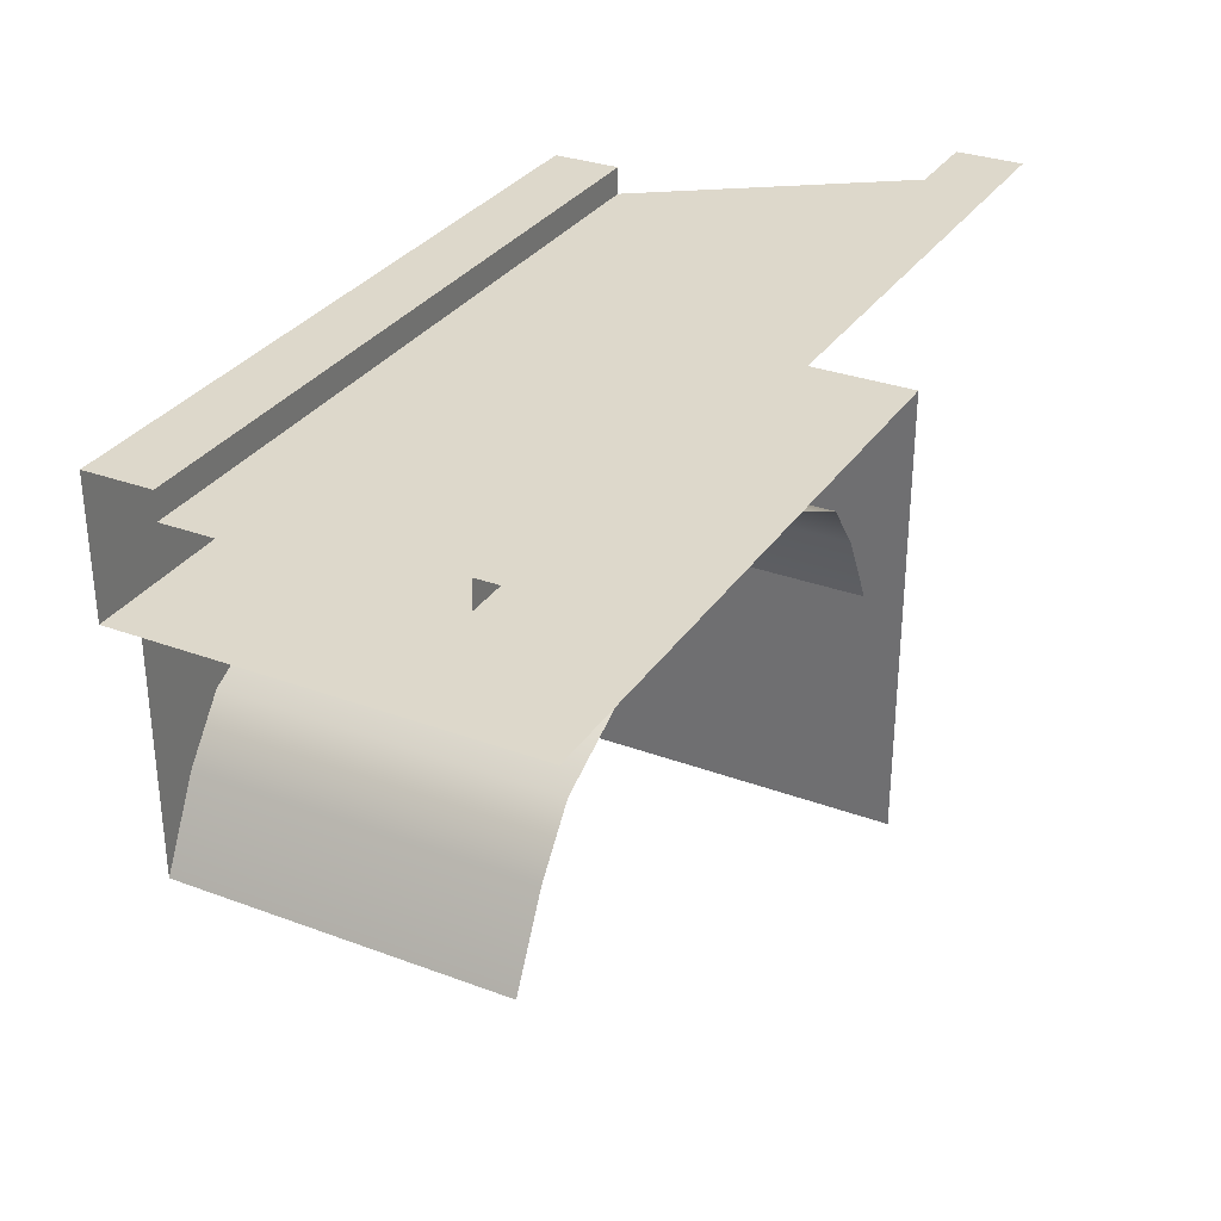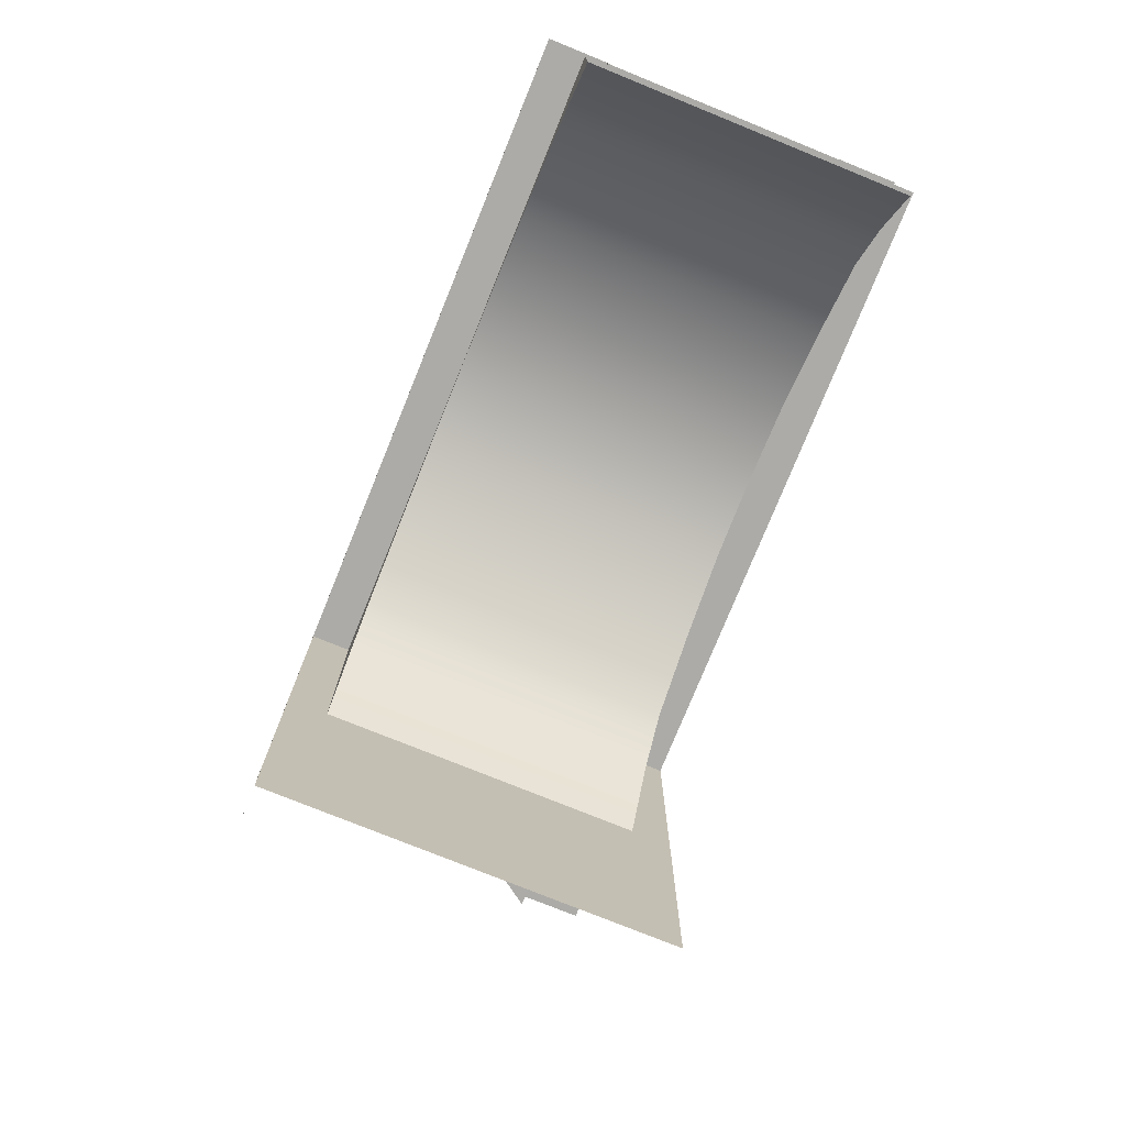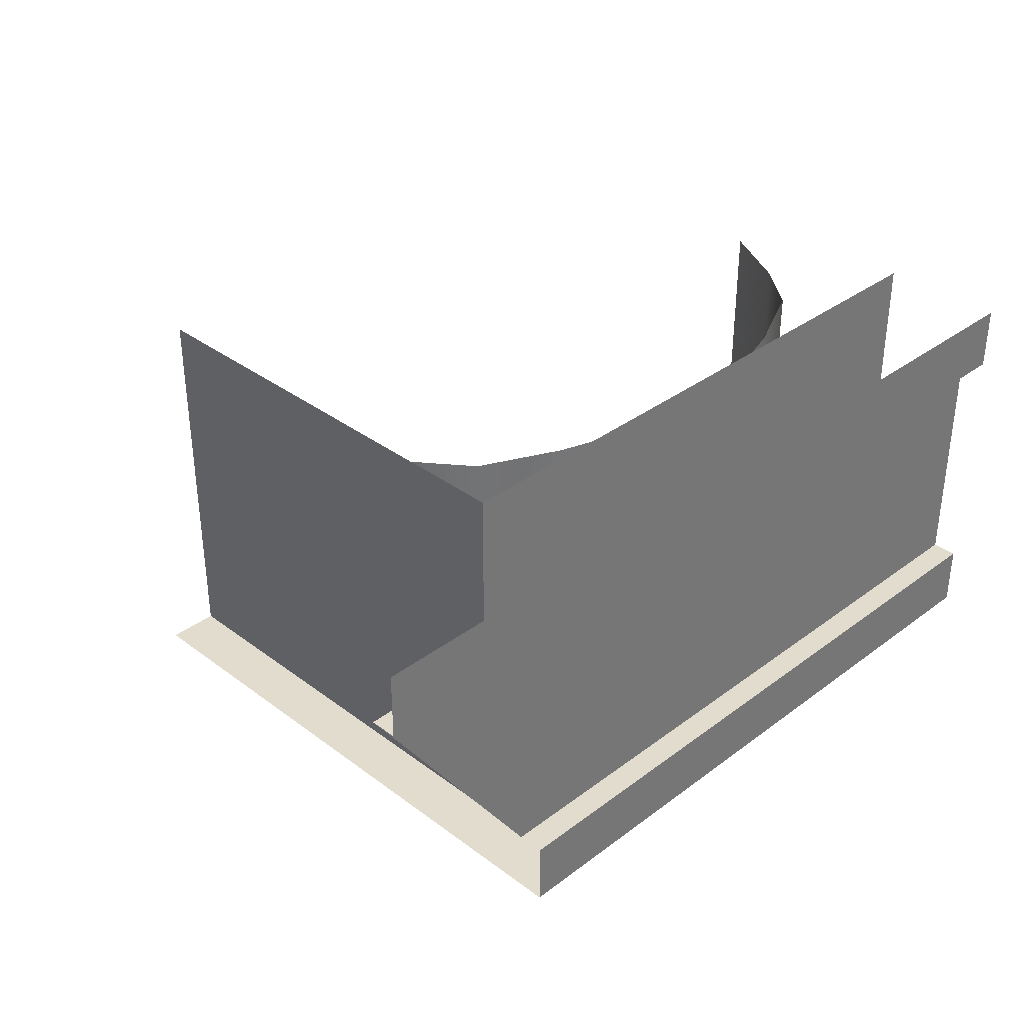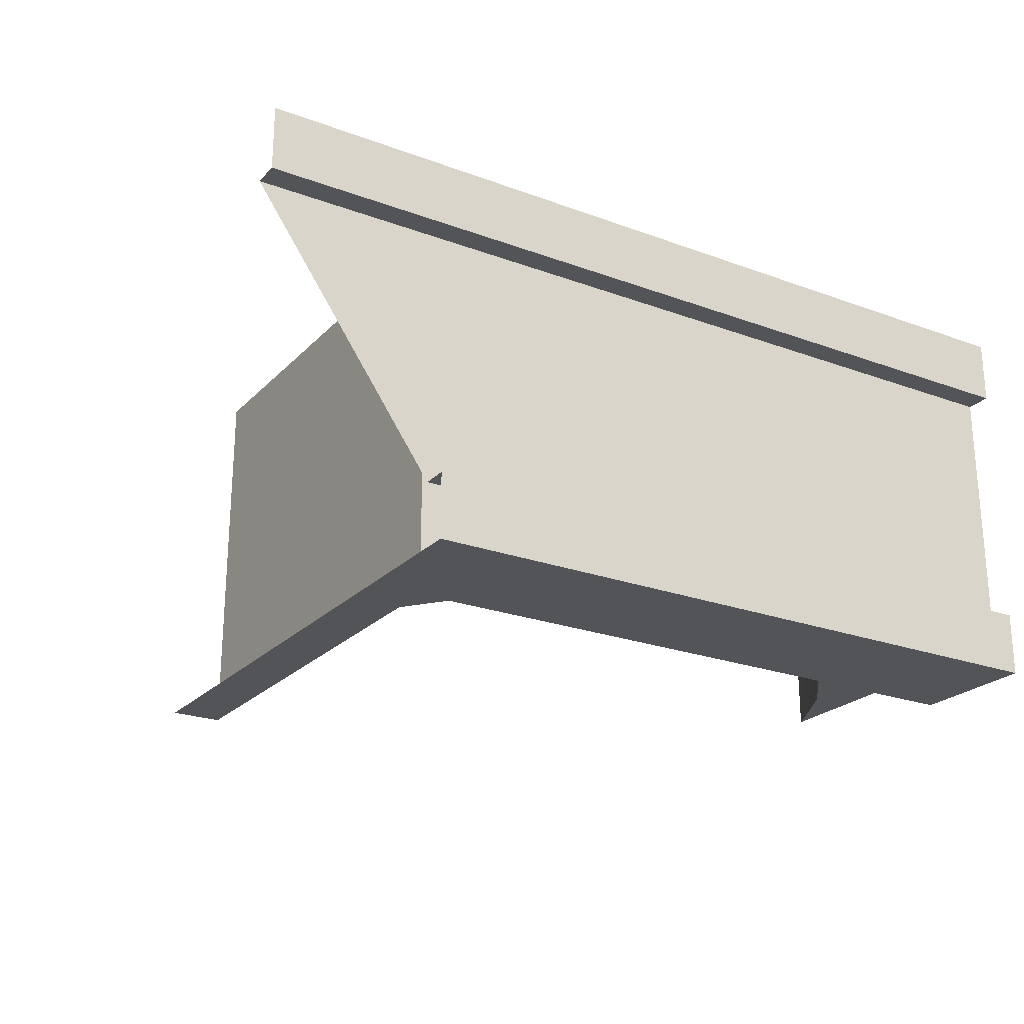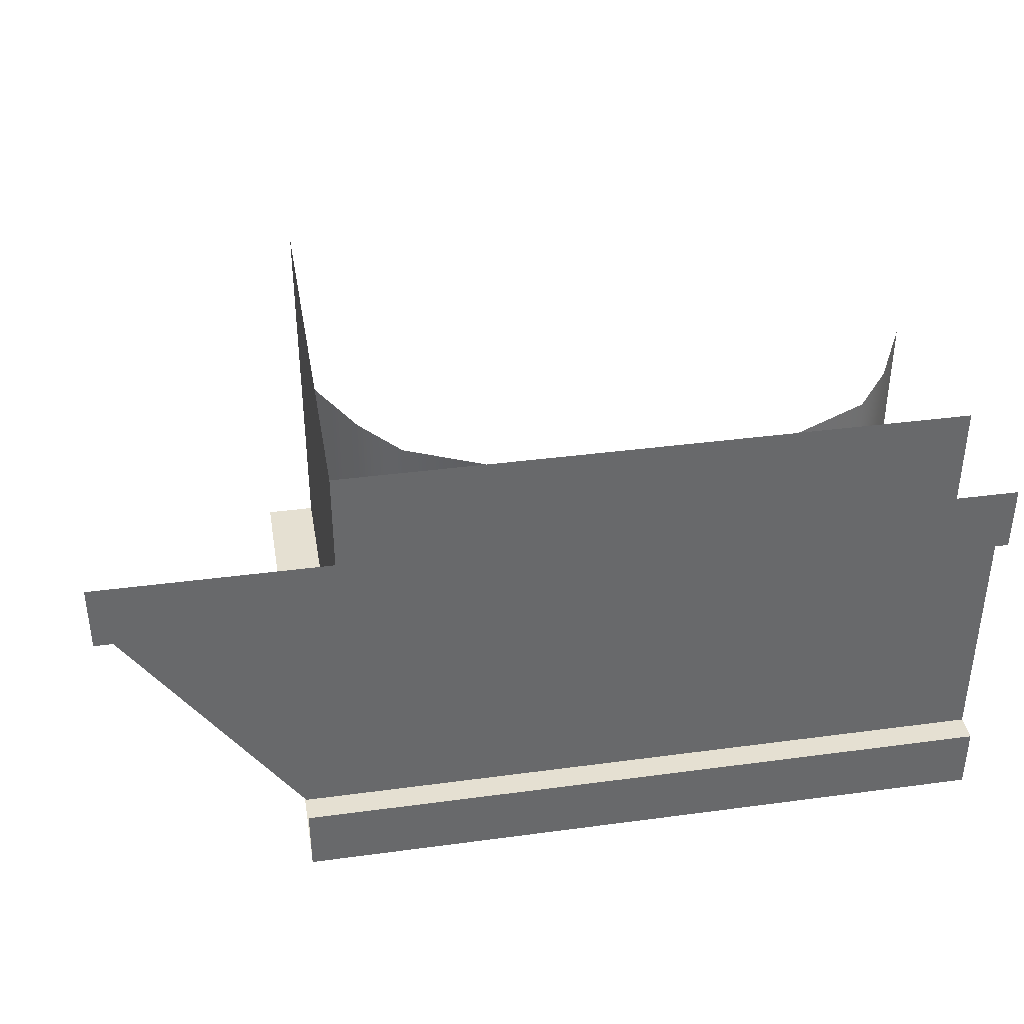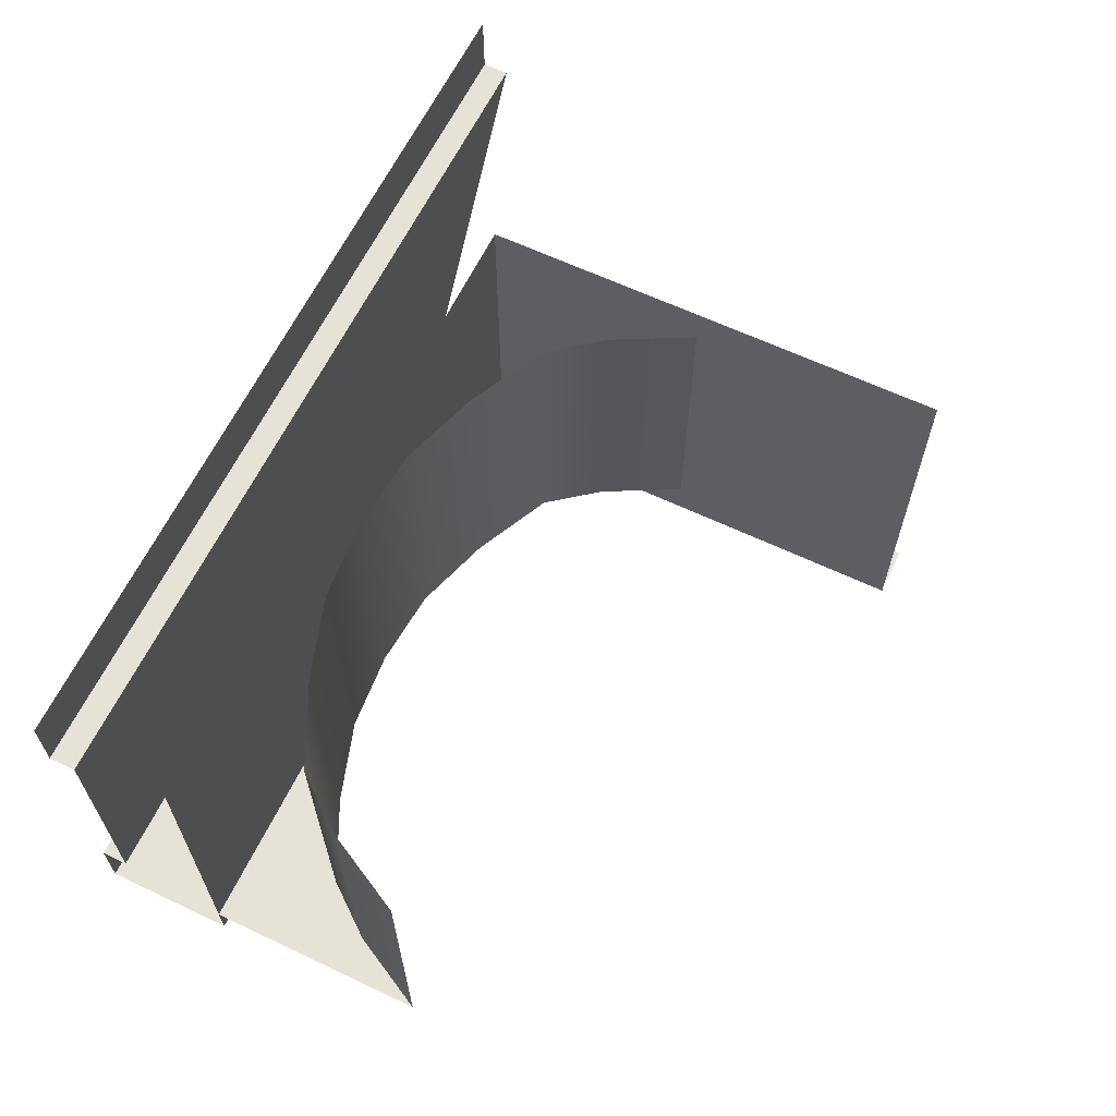
<metadata>
{"format":"obj","ext":"obj","renderer":"f3d","projection":"perspective","resolution":1024,"background":"white","views":[{"elev":31.2,"azim":-62.1,"up":"+Y"},{"elev":-76.3,"azim":-112.1,"up":"+Y"},{"elev":34.7,"azim":135.0,"up":"+Z"},{"elev":-23.4,"azim":148.2,"up":"+Z"},{"elev":37.8,"azim":170.3,"up":"+Z"},{"elev":63.1,"azim":-64.4,"up":"+Z"}]}
</metadata>
<code>
g default
v -12.5 0 -6
v 12.5 0 -6
v -12.5 -8.5 -6
v 12.5 -8.5 -6
v 12.5 -8.5 6
v -12.5 -8.5 6
v 9.375 -3.5 -6
v 9.375 -3.5 6
v 6.25 -2 -6
v 6.25 -2 6
v -0 0 -6
v 3.125 -1 -6
v 3.125 -1 6
v -0 -0.75 -6
v -0 -0.75 6
v -3.125 -1 -6
v -3.125 -1 6
v -6.25 -2 -6
v -6.25 -2 6
v -9.375 -3.5 -6
v -9.375 -3.5 6
v -10.94 -5.5 6
v -10.94 -5.5 -6
v 10.94 -5.5 6
v 10.94 -5.5 -6
v -12.5 5 7.5
v 21.5 5 7.5
v -12.5 5 -7.5
v 14.5 5 -7.5
v -12.5 5 -5
v 14.5 5 -5
v -12.5 5 5
v 21.5 5 5
v -12.5 4 5
v -12.5 4 -5
v 14.5 4 -5
v 21.5 4 5
v -12.5 0 -7.5
v -12.5 0 7.5
v 12.5 0 7.5
v 12.5 0 -7.5
v 12.5 -18 -7.5
v 12.5 -18 7.5
v 14.5 -18 -7.5
g polySurface2
f 1 23 3
f 7 2 25
f 8 7 25 24
f 9 2 7
f 10 9 7 8
f 12 11 2 9
f 13 12 9 10
f 14 11 12
f 15 14 12 13
f 16 11 14
f 17 16 14 15
f 18 1 11 16
f 19 18 16 17
f 20 1 18
f 21 20 18 19
f 23 1 20
f 22 23 20 21
f 25 2 4
f 23 22 6 3
f 24 25 4 5
f 32 26 27 33
f 28 30 31 29
f 41 38 28 29
f 30 35 36 31
f 35 34 37 36
f 34 32 33 37
f 40 39 38 41
f 40 41 42 43
f 41 29 44 42
g default
v -12.5 0 -6
v 12.5 0 -6
v -12.5 -8.5 -6
v 12.5 -8.5 -6
v 12.5 -8.5 6
v -12.5 -8.5 6
v 9.375 -3.5 -6
v 9.375 -3.5 6
v 6.25 -2 -6
v 6.25 -2 6
v -0 0 -6
v 3.125 -1 -6
v 3.125 -1 6
v -0 -0.75 -6
v -0 -0.75 6
v -3.125 -1 -6
v -3.125 -1 6
v -6.25 -2 -6
v -6.25 -2 6
v -9.375 -3.5 -6
v -9.375 -3.5 6
v -10.94 -5.5 6
v -10.94 -5.5 -6
v 10.94 -5.5 6
v 10.94 -5.5 -6
v -12.5 5 7.5
v 21.5 5 7.5
v -12.5 5 -7.5
v 14.5 5 -7.5
v -12.5 5 -5
v 14.5 5 -5
v -12.5 5 5
v 21.5 5 5
v -12.5 4 5
v -12.5 4 -5
v 14.5 4 -5
v 21.5 4 5
v -12.5 0 -7.5
v -12.5 0 7.5
v 12.5 0 7.5
v 12.5 0 -7.5
v 12.5 -18 -7.5
v 12.5 -18 7.5
v 14.5 -18 -7.5
g polySurface2
f 45 67 47
f 51 46 69
f 52 51 69 68
f 53 46 51
f 54 53 51 52
f 56 55 46 53
f 57 56 53 54
f 58 55 56
f 59 58 56 57
f 60 55 58
f 61 60 58 59
f 62 45 55 60
f 63 62 60 61
f 64 45 62
f 65 64 62 63
f 67 45 64
f 66 67 64 65
f 69 46 48
f 67 66 50 47
f 68 69 48 49
f 76 70 71 77
f 72 74 75 73
f 85 82 72 73
f 74 79 80 75
f 79 78 81 80
f 78 76 77 81
f 84 83 82 85
f 84 85 86 87
f 85 73 88 86

</code>
